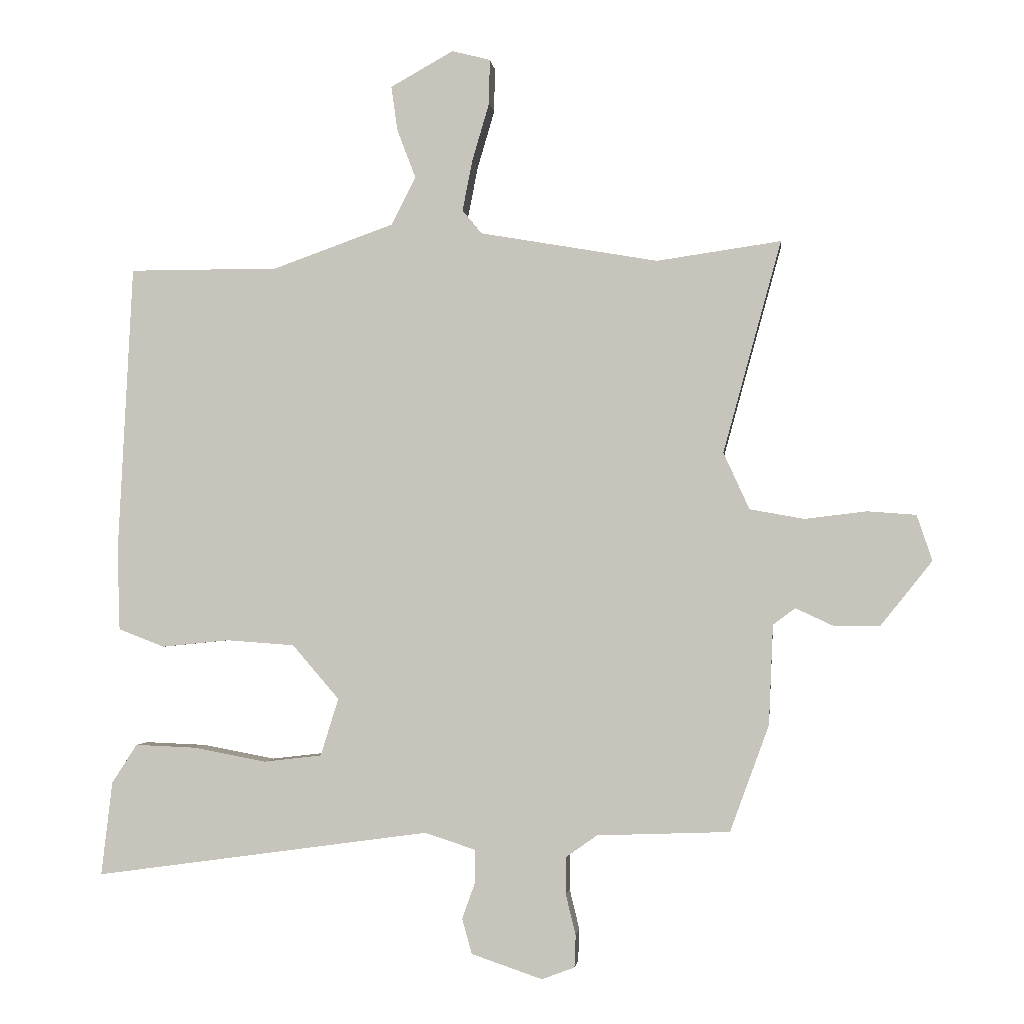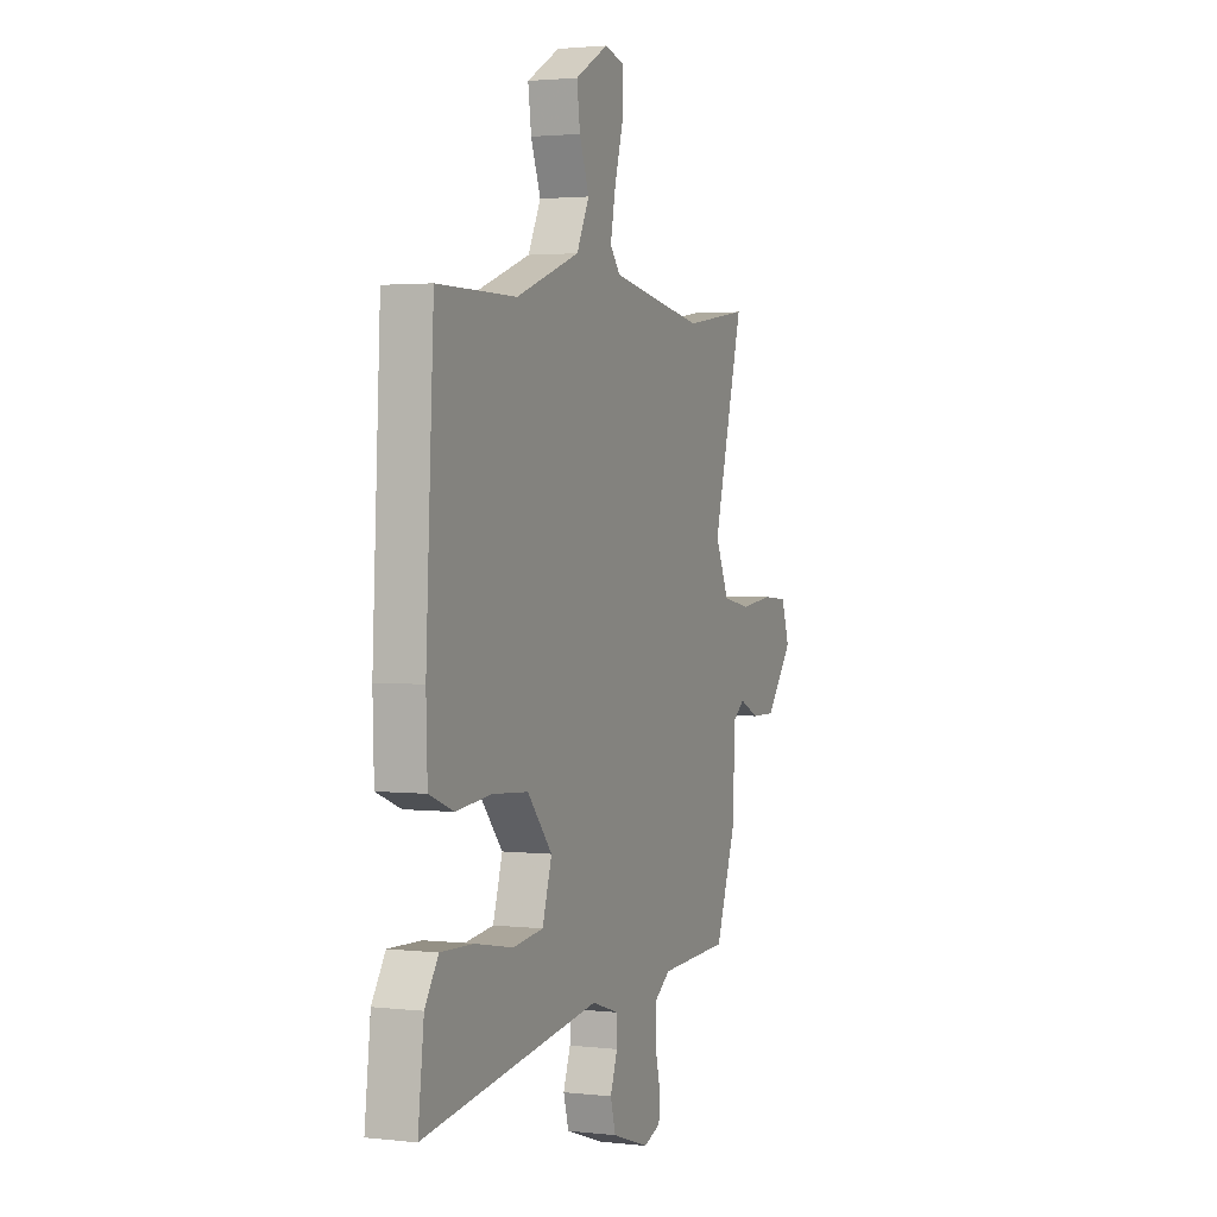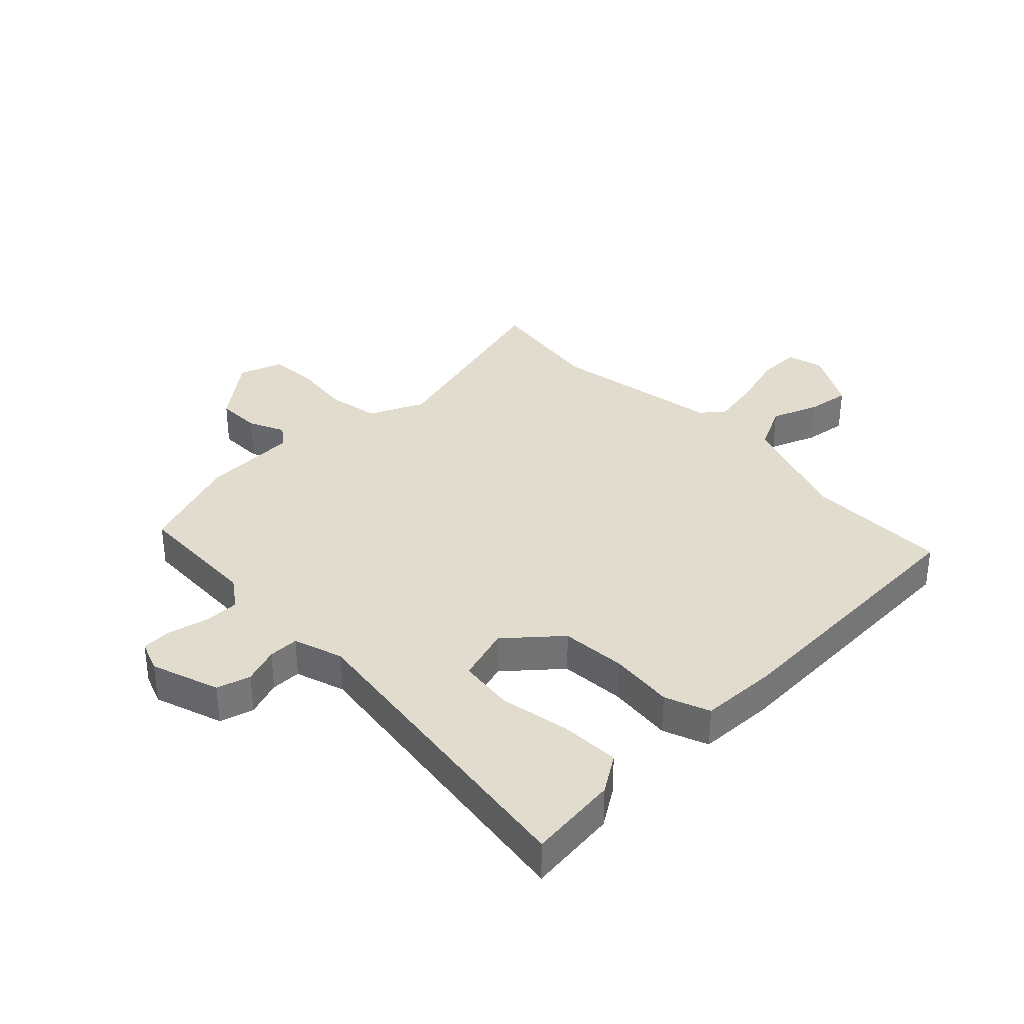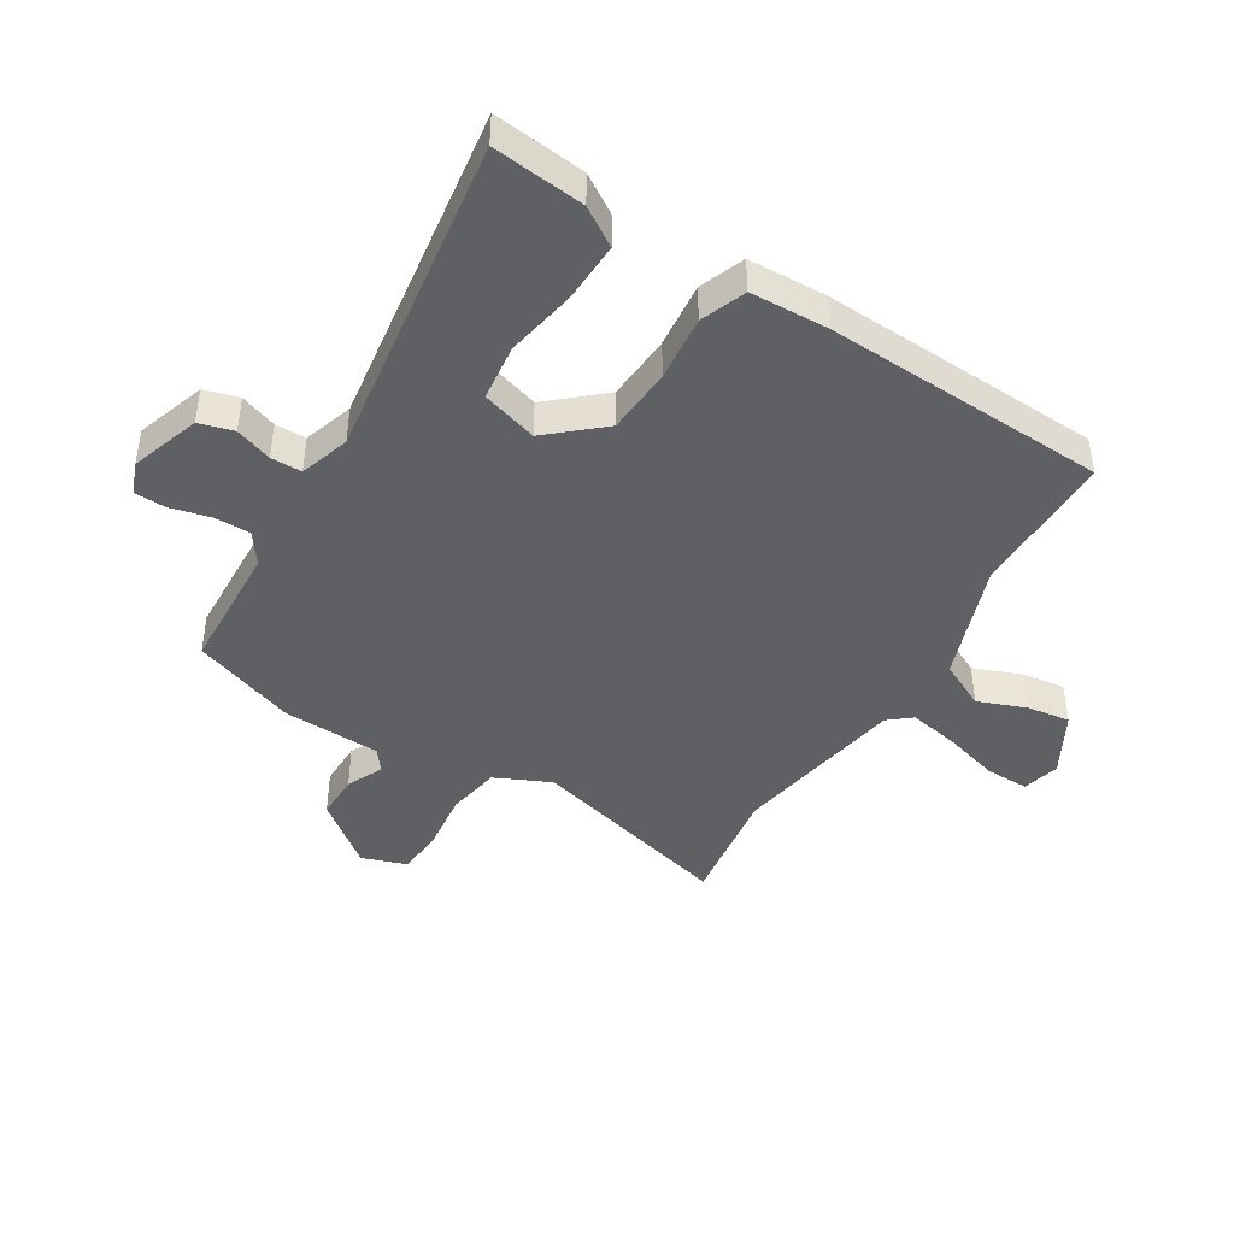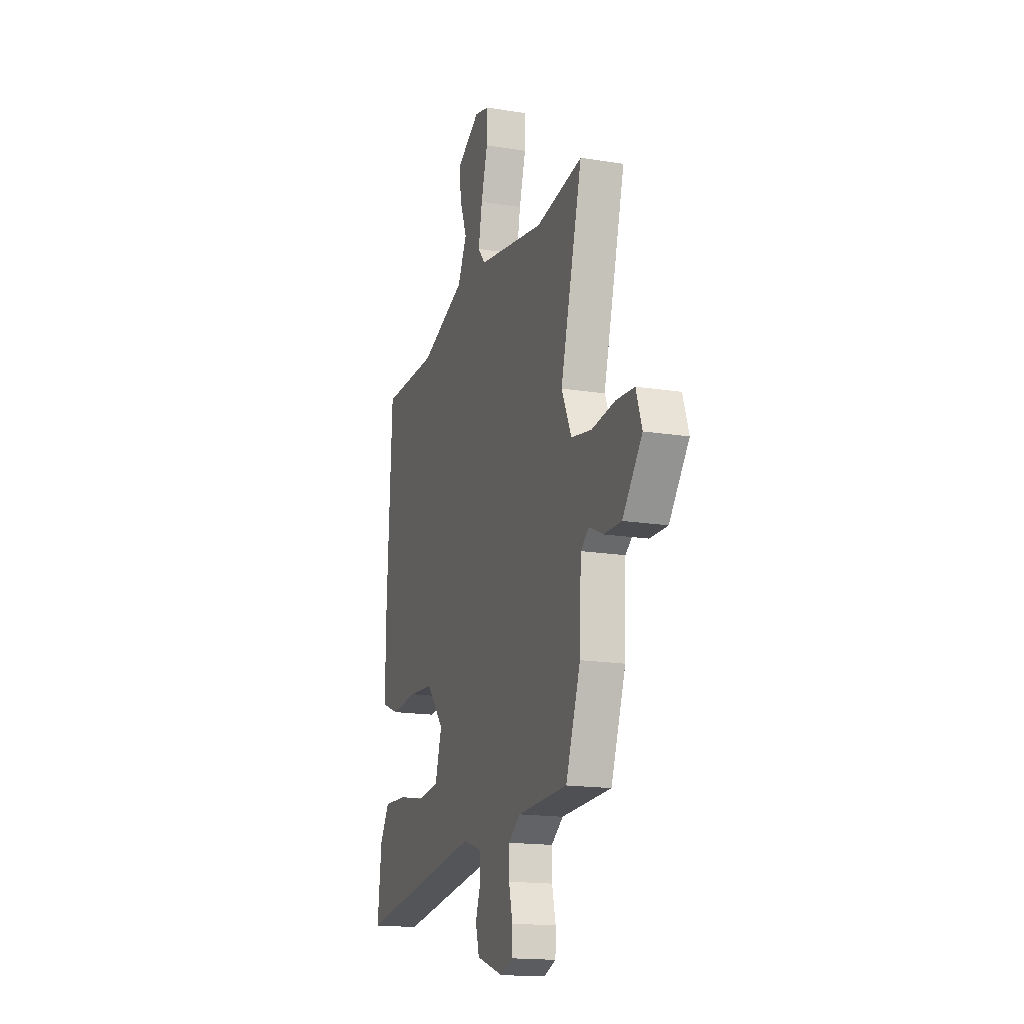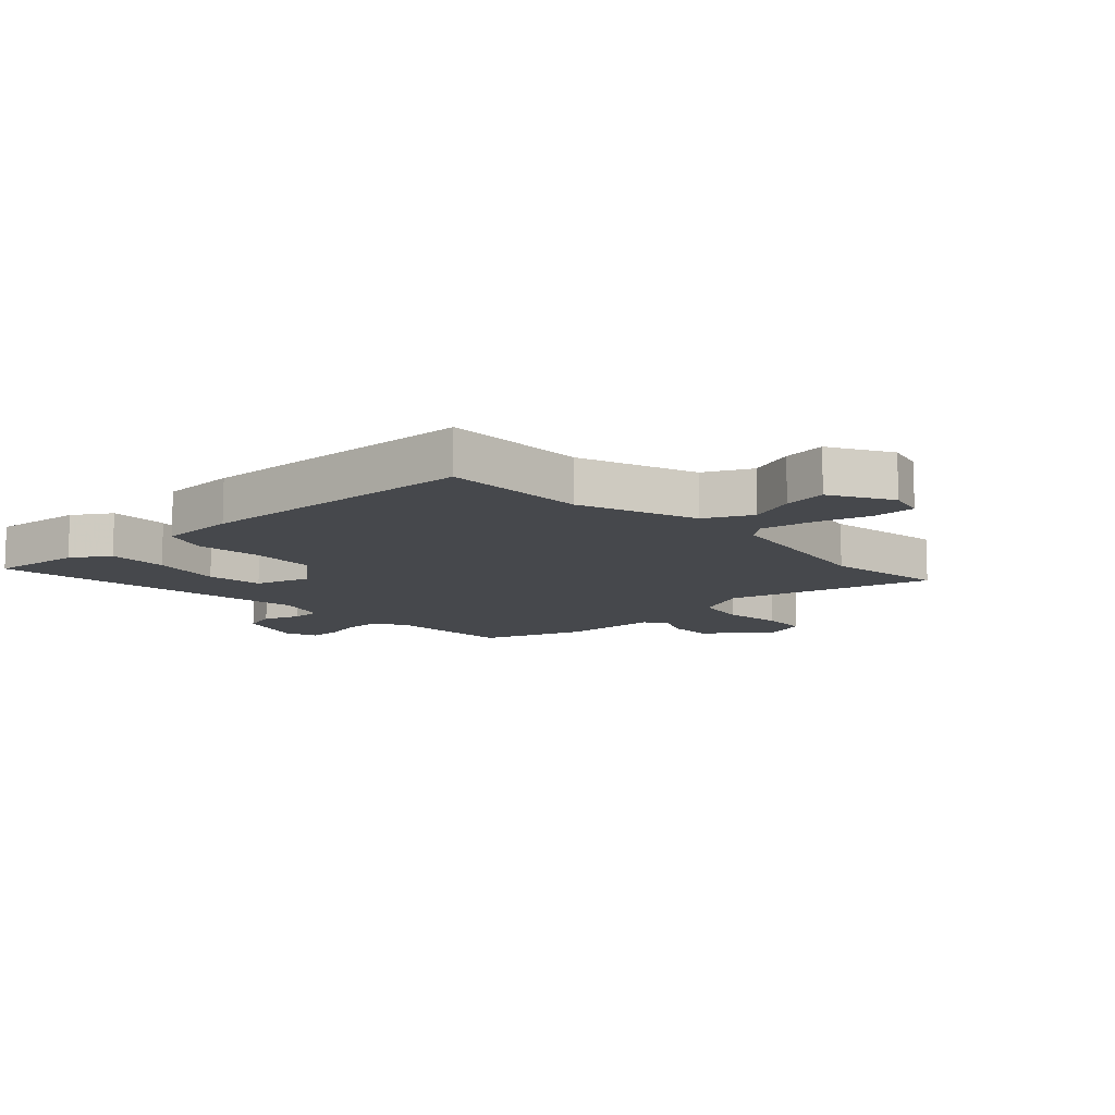
<metadata>
{"format":"obj","ext":"obj","renderer":"f3d","projection":"perspective","resolution":1024,"background":"white","views":[{"elev":-1.8,"azim":6.5,"up":"+Z"},{"elev":2.2,"azim":-68.0,"up":"+Z"},{"elev":34.7,"azim":-134.1,"up":"+Y"},{"elev":-43.6,"azim":-121.2,"up":"+Y"},{"elev":-16.7,"azim":71.8,"up":"+Z"},{"elev":-11.3,"azim":-46.5,"up":"+Y"}]}
</metadata>
<code>
v 0.486 0.07 -0.446
v 0.271 0.07 -0.454
v 0.22 0.07 -0.49
v 0.22 0.07 -0.55
v 0.236 0.07 -0.616
v 0.234 0.07 -0.668
v 0.181 0.07 -0.688
v 0.066 0.07 -0.649
v 0.05 0.07 -0.592
v 0.072 0.07 -0.531
v 0.072 0.07 -0.48
v -0.011 0.07 -0.453
v -0.555 0.07 -0.528
v -0.537 0.07 -0.376
v -0.496 0.07 -0.313
v -0.396 0.07 -0.317
v -0.279 0.07 -0.339
v -0.185 0.07 -0.328
v -0.156 0.07 -0.235
v -0.232 0.07 -0.147
v -0.342 0.07 -0.139
v -0.451 0.07 -0.15
v -0.526 0.07 -0.121
v -0.53 0.07 0.008
v -0.506 0.07 0.478
v -0.264 0.07 0.478
v -0.068 0.07 0.548
v -0.029 0.07 0.626
v -0.059 0.07 0.705
v -0.069 0.07 0.777
v 0.033 0.07 0.834
v 0.095 0.07 0.818
v 0.094 0.07 0.746
v 0.066 0.07 0.651
v 0.05 0.07 0.569
v 0.081 0.07 0.531
v 0.37 0.07 0.481
v 0.571 0.07 0.51
v 0.477 0.07 0.167
v 0.519 0.07 0.075
v 0.607 0.07 0.059
v 0.707 0.07 0.071
v 0.786 0.07 0.065
v 0.811 0.07 -0.009
v 0.727 0.07 -0.114
v 0.652 0.07 -0.113
v 0.592 0.07 -0.085
v 0.556 0.07 -0.112
v 0.549 0.07 -0.274
v 0.486 0 -0.446
v 0.271 0 -0.454
v 0.22 0 -0.49
v 0.22 0 -0.55
v 0.236 0 -0.616
v 0.234 0 -0.668
v 0.181 0 -0.688
v 0.066 0 -0.649
v 0.05 0 -0.592
v 0.072 0 -0.531
v 0.072 0 -0.48
v -0.011 0 -0.453
v -0.555 0 -0.528
v -0.537 0 -0.376
v -0.496 0 -0.313
v -0.396 0 -0.317
v -0.279 0 -0.339
v -0.185 0 -0.328
v -0.156 0 -0.235
v -0.232 0 -0.147
v -0.342 0 -0.139
v -0.451 0 -0.15
v -0.526 0 -0.121
v -0.53 0 0.008
v -0.506 0 0.478
v -0.264 0 0.478
v -0.068 0 0.548
v -0.029 0 0.626
v -0.059 0 0.705
v -0.069 0 0.777
v 0.033 0 0.834
v 0.095 0 0.818
v 0.094 0 0.746
v 0.066 0 0.651
v 0.05 0 0.569
v 0.081 0 0.531
v 0.37 0 0.481
v 0.571 0 0.51
v 0.477 0 0.167
v 0.519 0 0.075
v 0.607 0 0.059
v 0.707 0 0.071
v 0.786 0 0.065
v 0.811 0 -0.009
v 0.727 0 -0.114
v 0.652 0 -0.113
v 0.592 0 -0.085
v 0.556 0 -0.112
v 0.549 0 -0.274
f 48 49 1 2
f 44 45 46 47
f 42 43 44 47
f 41 42 47 48
f 40 41 48 2
f 37 38 39
f 36 37 39
f 36 39 40 2
f 31 32 33 34
f 31 34 35
f 28 29 30 31
f 28 31 35
f 27 28 35 36
f 23 24 25 26
f 21 22 23 26
f 20 21 26 27
f 19 20 27 36
f 14 15 16 17
f 12 13 14 17
f 11 12 17 18
f 7 8 9 10
f 7 10 11
f 4 5 6 7
f 3 4 7 11
f 19 36 2 3
f 3 11 18 19
f 51 50 98 97
f 96 95 94 93
f 96 93 92 91
f 97 96 91 90
f 51 97 90 89
f 88 87 86
f 88 86 85
f 51 89 88 85
f 83 82 81 80
f 84 83 80
f 80 79 78 77
f 84 80 77
f 85 84 77 76
f 75 74 73 72
f 75 72 71 70
f 76 75 70 69
f 85 76 69 68
f 66 65 64 63
f 66 63 62 61
f 67 66 61 60
f 59 58 57 56
f 60 59 56
f 56 55 54 53
f 60 56 53 52
f 52 51 85 68
f 68 67 60 52
f 1 50 51 2
f 2 51 52 3
f 3 52 53 4
f 4 53 54 5
f 5 54 55 6
f 6 55 56 7
f 7 56 57 8
f 8 57 58 9
f 9 58 59 10
f 10 59 60 11
f 11 60 61 12
f 12 61 62 13
f 13 62 63 14
f 14 63 64 15
f 15 64 65 16
f 16 65 66 17
f 17 66 67 18
f 18 67 68 19
f 19 68 69 20
f 20 69 70 21
f 21 70 71 22
f 22 71 72 23
f 23 72 73 24
f 24 73 74 25
f 25 74 75 26
f 26 75 76 27
f 27 76 77 28
f 28 77 78 29
f 29 78 79 30
f 30 79 80 31
f 31 80 81 32
f 32 81 82 33
f 33 82 83 34
f 34 83 84 35
f 35 84 85 36
f 36 85 86 37
f 37 86 87 38
f 38 87 88 39
f 39 88 89 40
f 40 89 90 41
f 41 90 91 42
f 42 91 92 43
f 43 92 93 44
f 44 93 94 45
f 45 94 95 46
f 46 95 96 47
f 47 96 97 48
f 48 97 98 49
f 49 98 50 1

</code>
